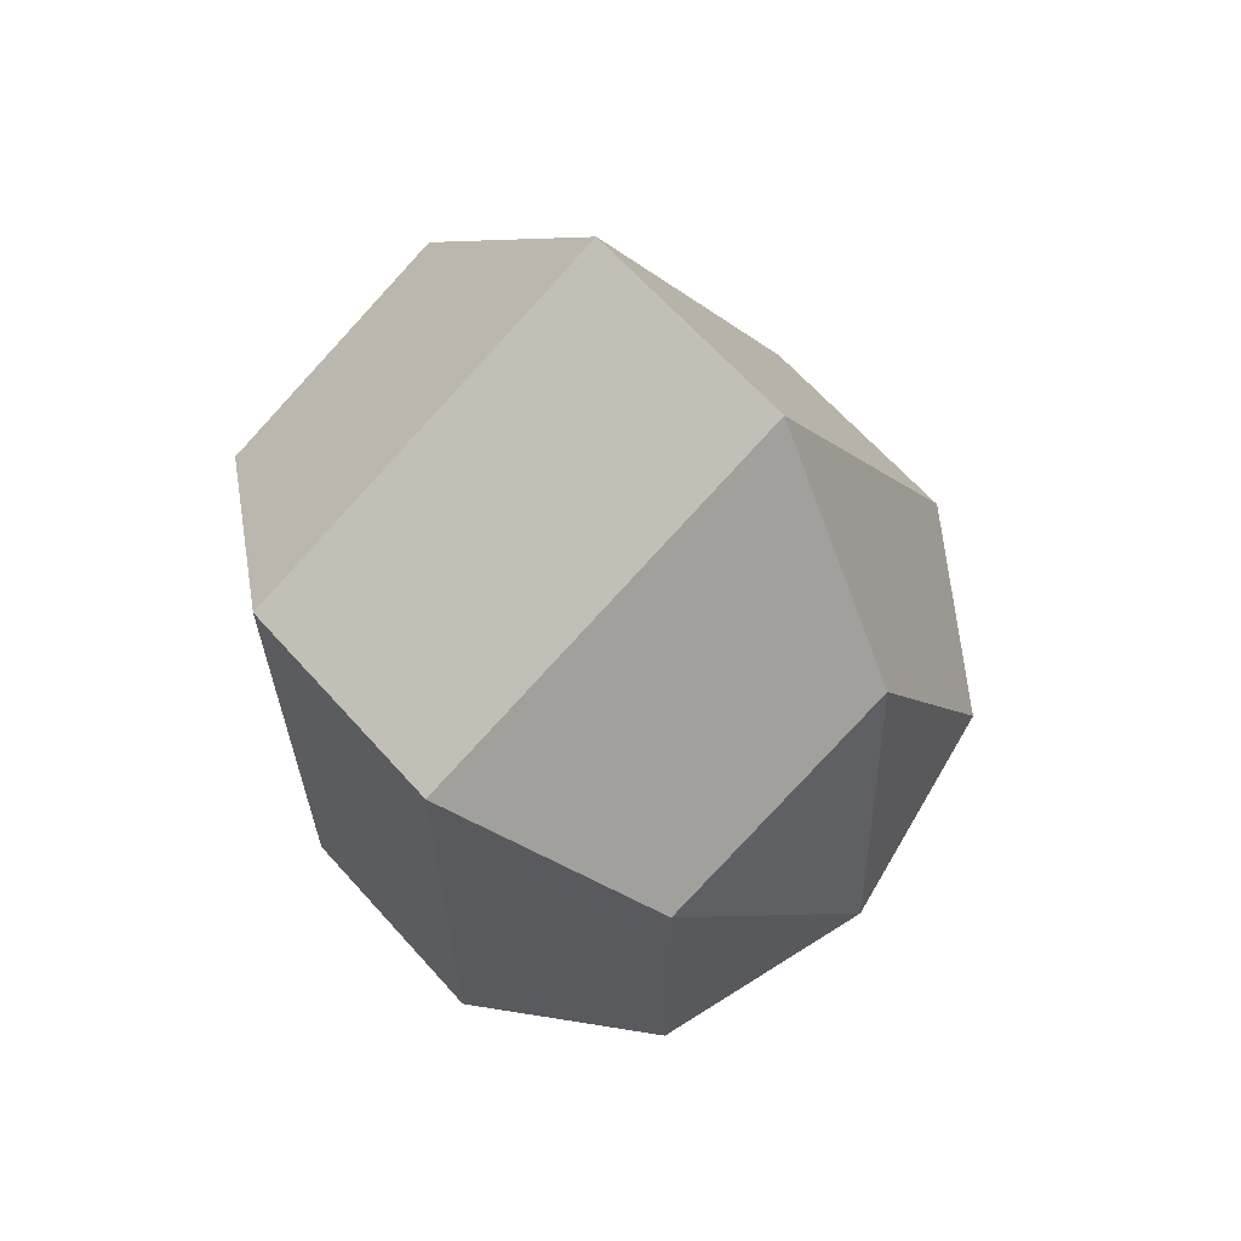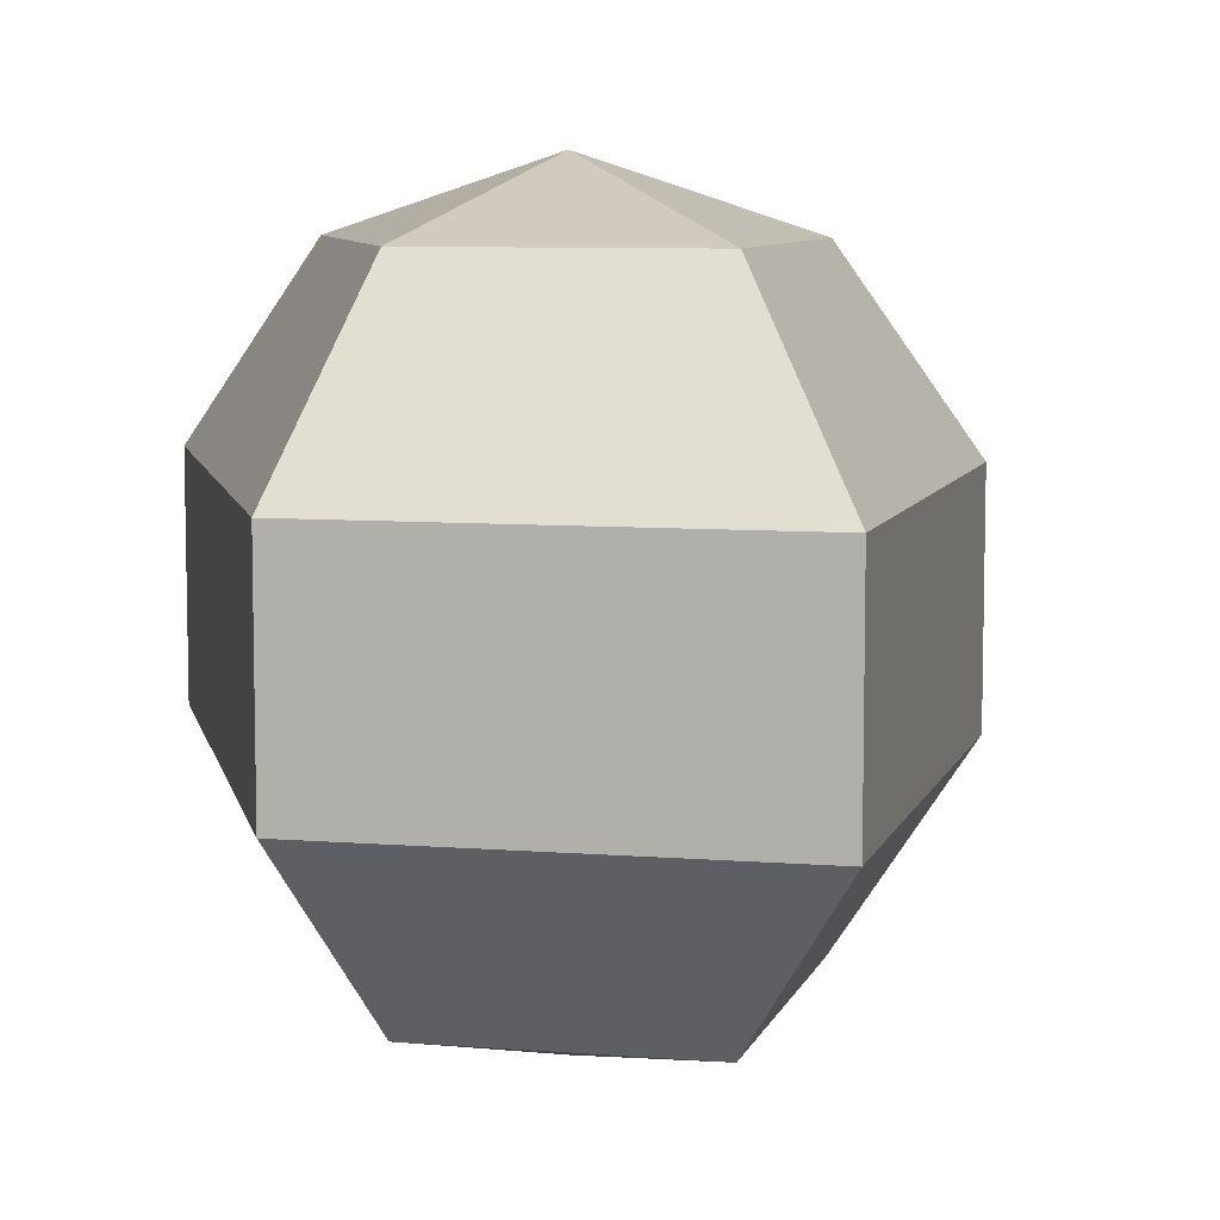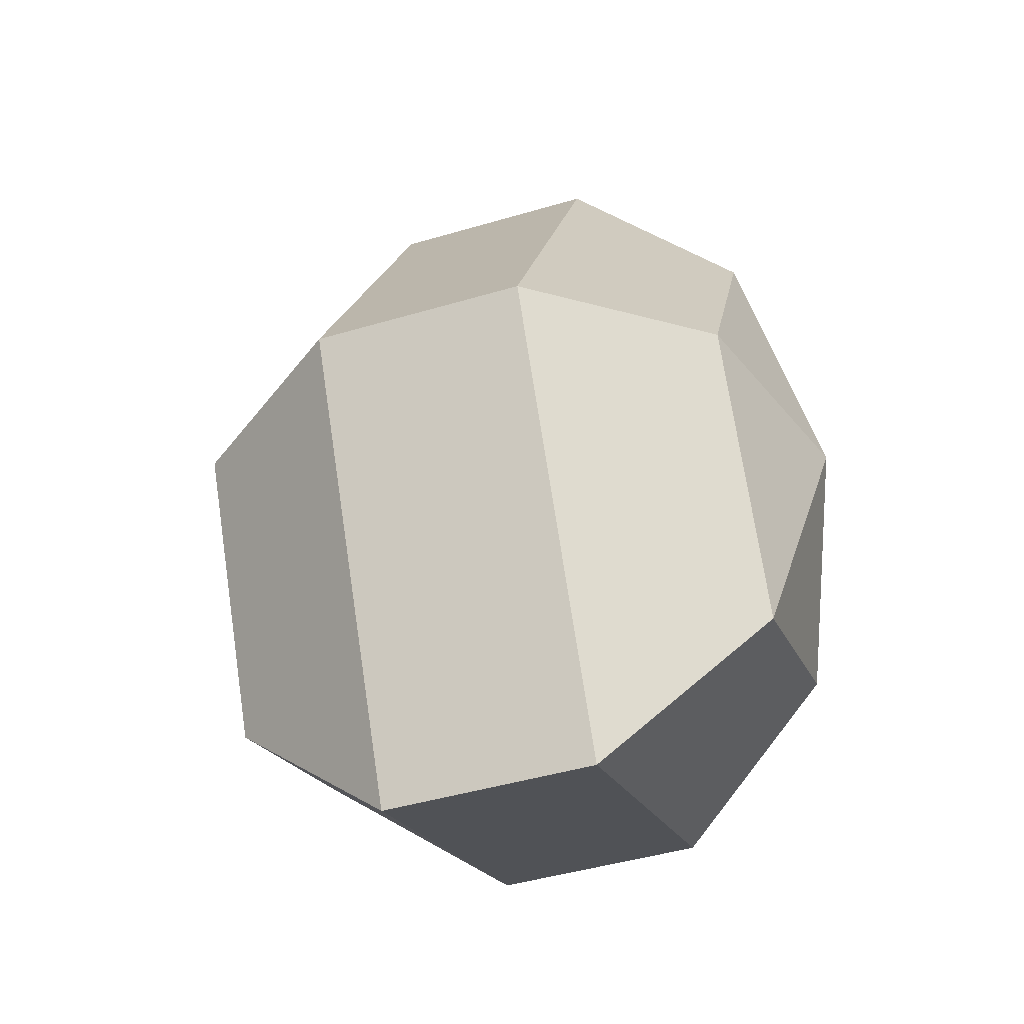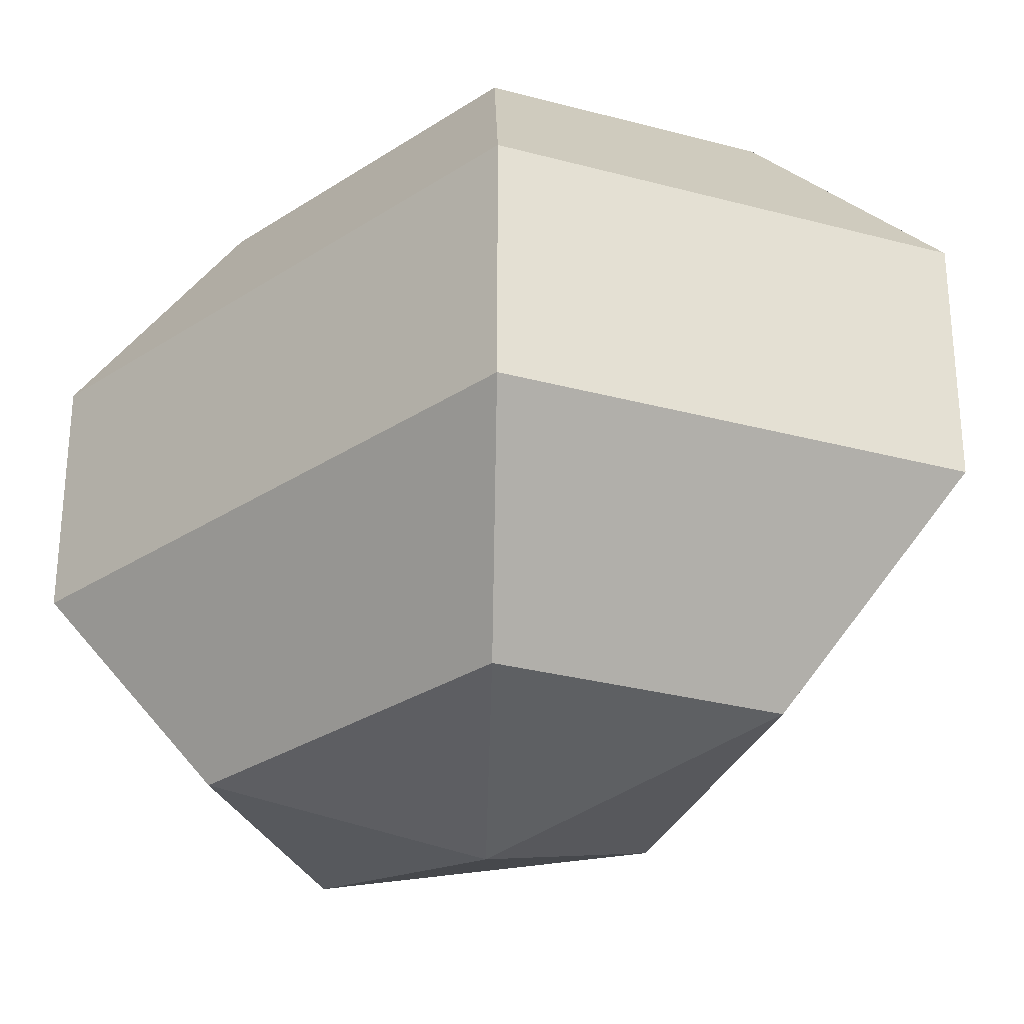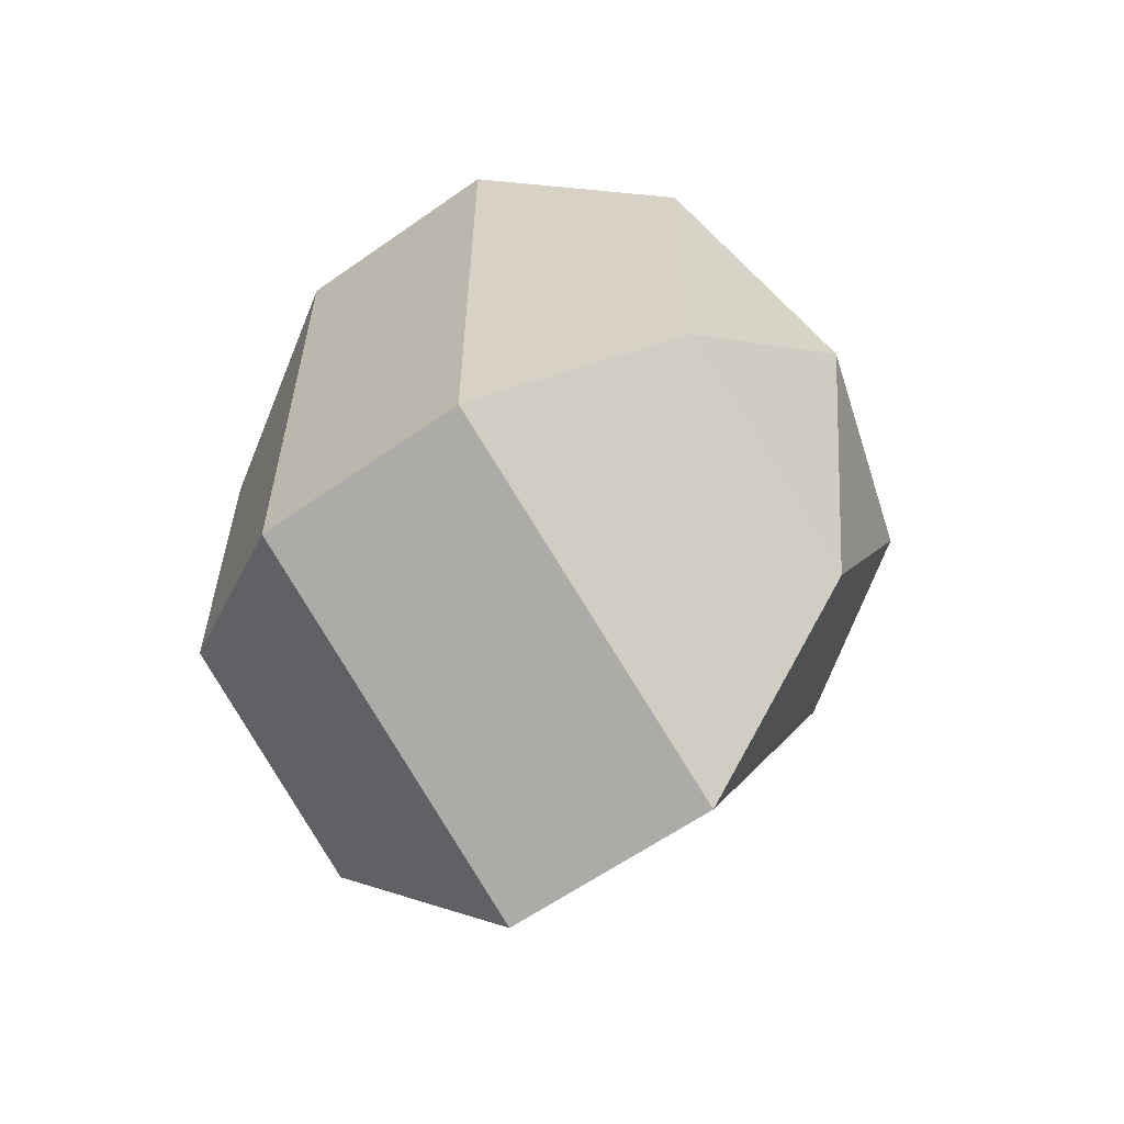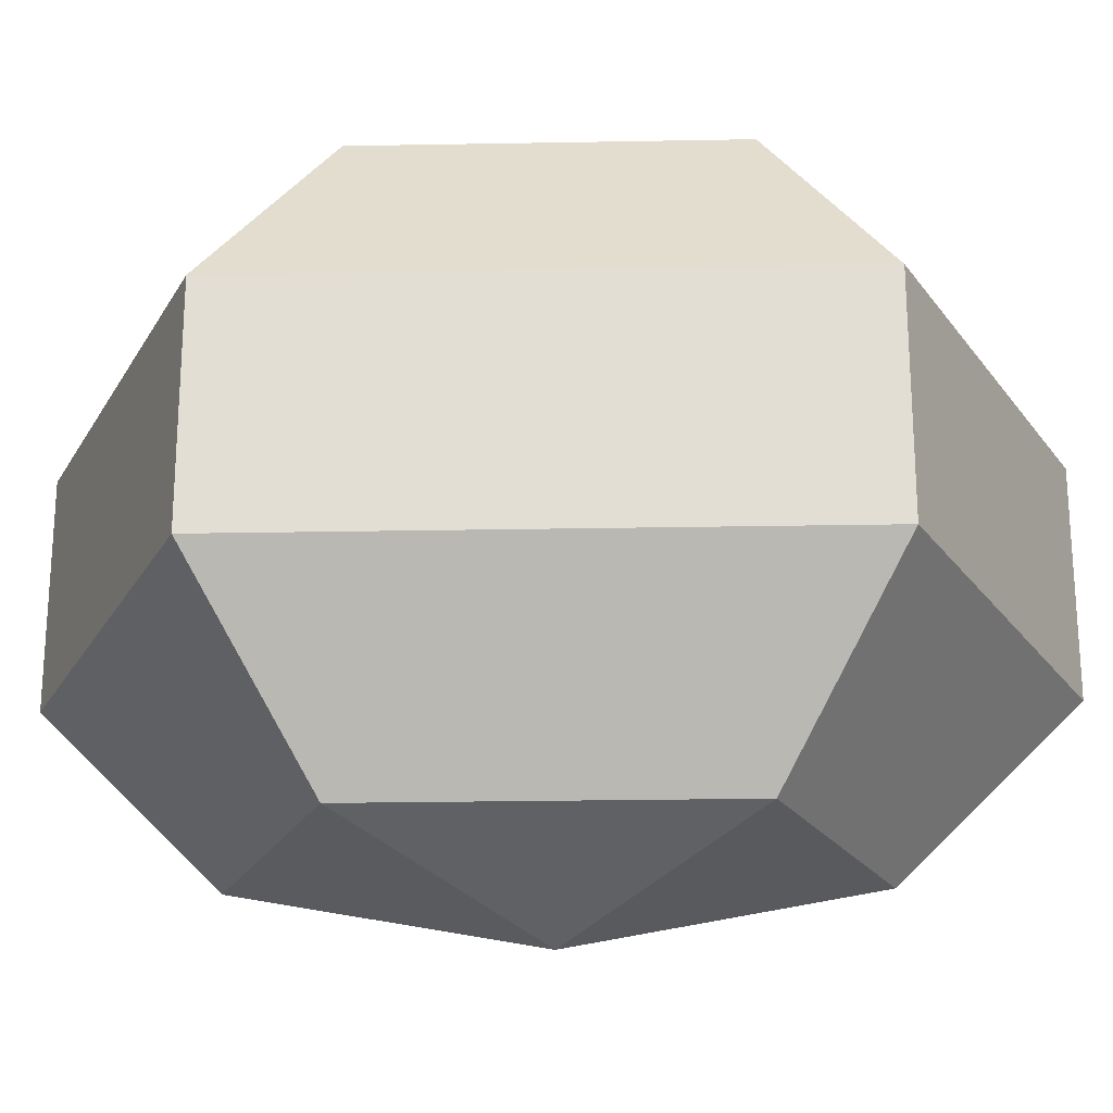
<metadata>
{"format":"obj","ext":"obj","renderer":"f3d","projection":"perspective","resolution":1024,"background":"white","views":[{"elev":65.1,"azim":138.2,"up":"+Y"},{"elev":8.0,"azim":167.9,"up":"+Z"},{"elev":-45.6,"azim":-71.2,"up":"+Y"},{"elev":-29.6,"azim":133.9,"up":"+Z"},{"elev":-60.8,"azim":125.8,"up":"+Y"},{"elev":-23.4,"azim":91.8,"up":"+Z"}]}
</metadata>
<code>
v 188 44 154.5
v 188 44 154.5
v 188 44 154.5
v 188 44 154.5
v 188 44 154.5
v 188 44 154.5
v 184.2 44 155.7
v 186.8 38.91 155.7
v 191.1 40.86 155.7
v 191.1 47.14 155.7
v 186.8 49.09 155.7
v 184.2 44 155.7
v 181.8 44 159
v 186.1 35.77 159
v 193 38.91 159
v 193 49.09 159
v 186.1 52.23 159
v 181.8 44 159
v 181.8 44 163
v 186.1 35.77 163
v 193 38.91 163
v 193 49.09 163
v 186.1 52.23 163
v 181.8 44 163
v 184.2 44 166.3
v 186.8 38.91 166.3
v 191.1 40.86 166.3
v 191.1 47.14 166.3
v 186.8 49.09 166.3
v 184.2 44 166.3
v 188 44 167.5
v 188 44 167.5
v 188 44 167.5
v 188 44 167.5
v 188 44 167.5
v 188 44 167.5
g foo
f 8 7 1
f 9 8 2
f 10 9 3
f 11 10 4
f 12 11 5
f 14 13 7
f 15 14 8
f 16 15 9
f 17 16 10
f 18 17 11
f 20 19 13
f 21 20 14
f 22 21 15
f 23 22 16
f 24 23 17
f 26 25 19
f 27 26 20
f 28 27 21
f 29 28 22
f 30 29 23
f 32 31 25
f 33 32 26
f 34 33 27
f 35 34 28
f 36 35 29
f 2 8 1
f 3 9 2
f 4 10 3
f 5 11 4
f 6 12 5
f 8 14 7
f 9 15 8
f 10 16 9
f 11 17 10
f 12 18 11
f 14 20 13
f 15 21 14
f 16 22 15
f 17 23 16
f 18 24 17
f 20 26 19
f 21 27 20
f 22 28 21
f 23 29 22
f 24 30 23
f 26 32 25
f 27 33 26
f 28 34 27
f 29 35 28
f 30 36 29
g

</code>
